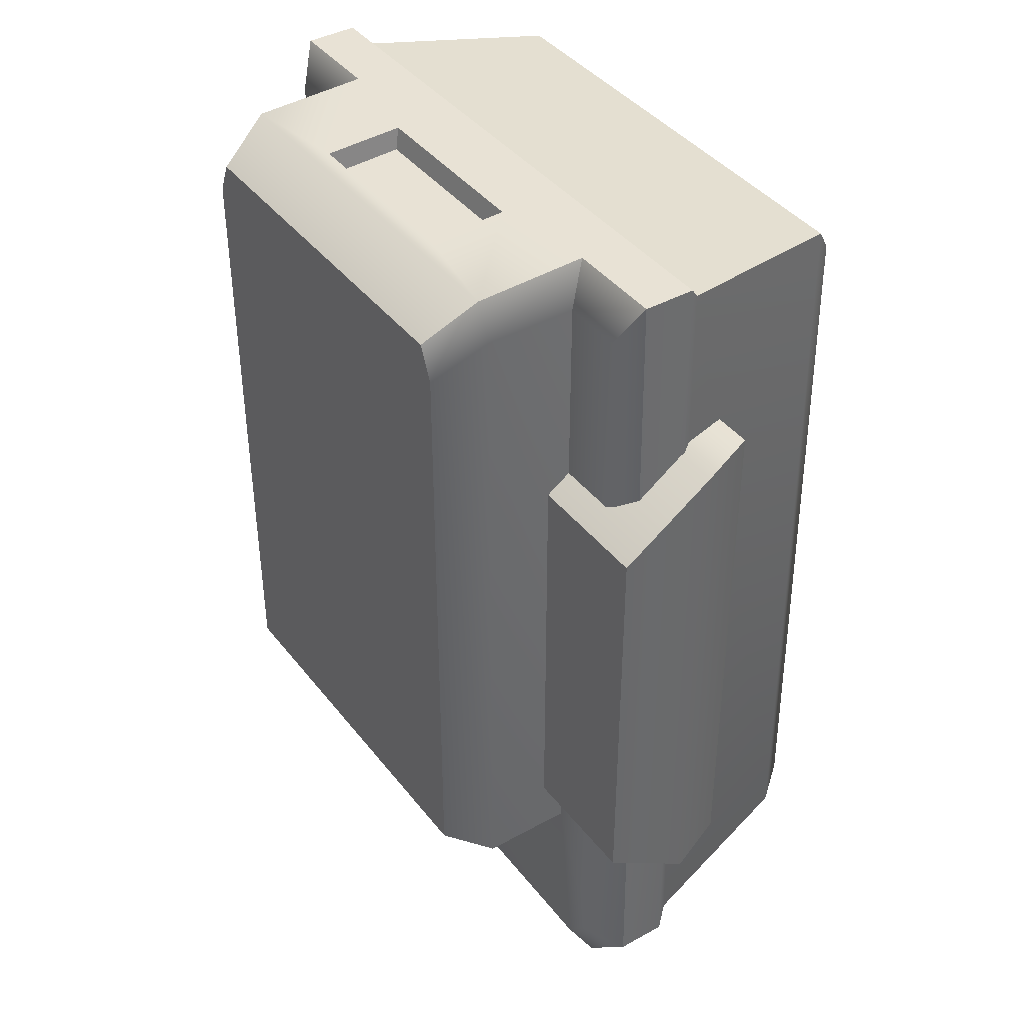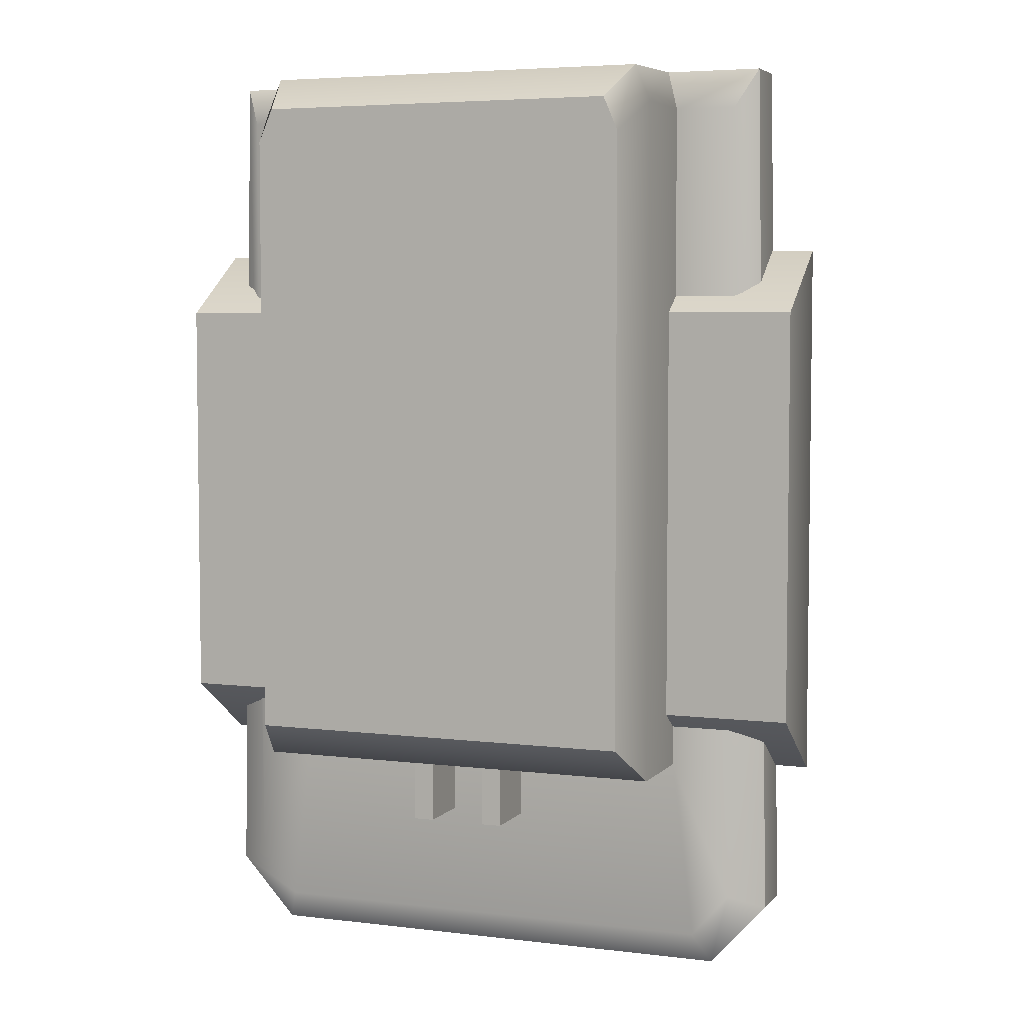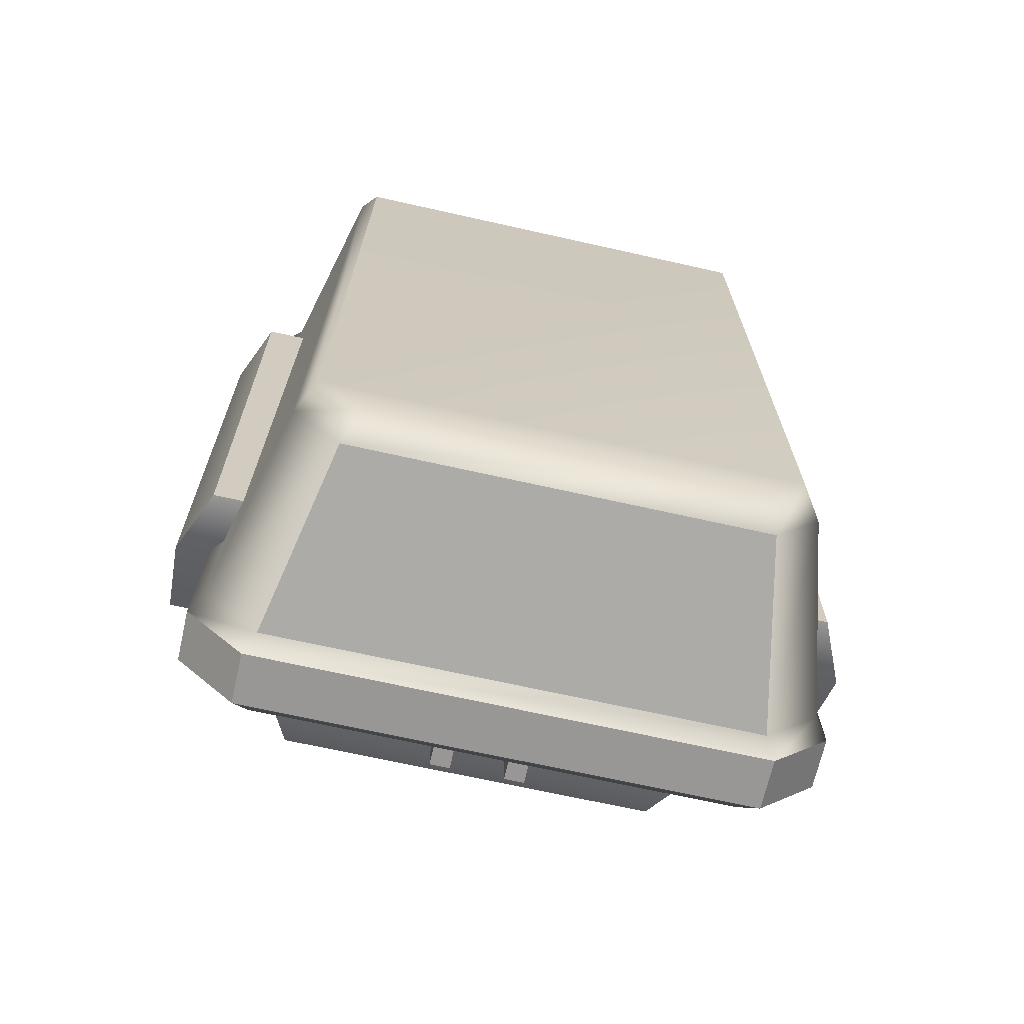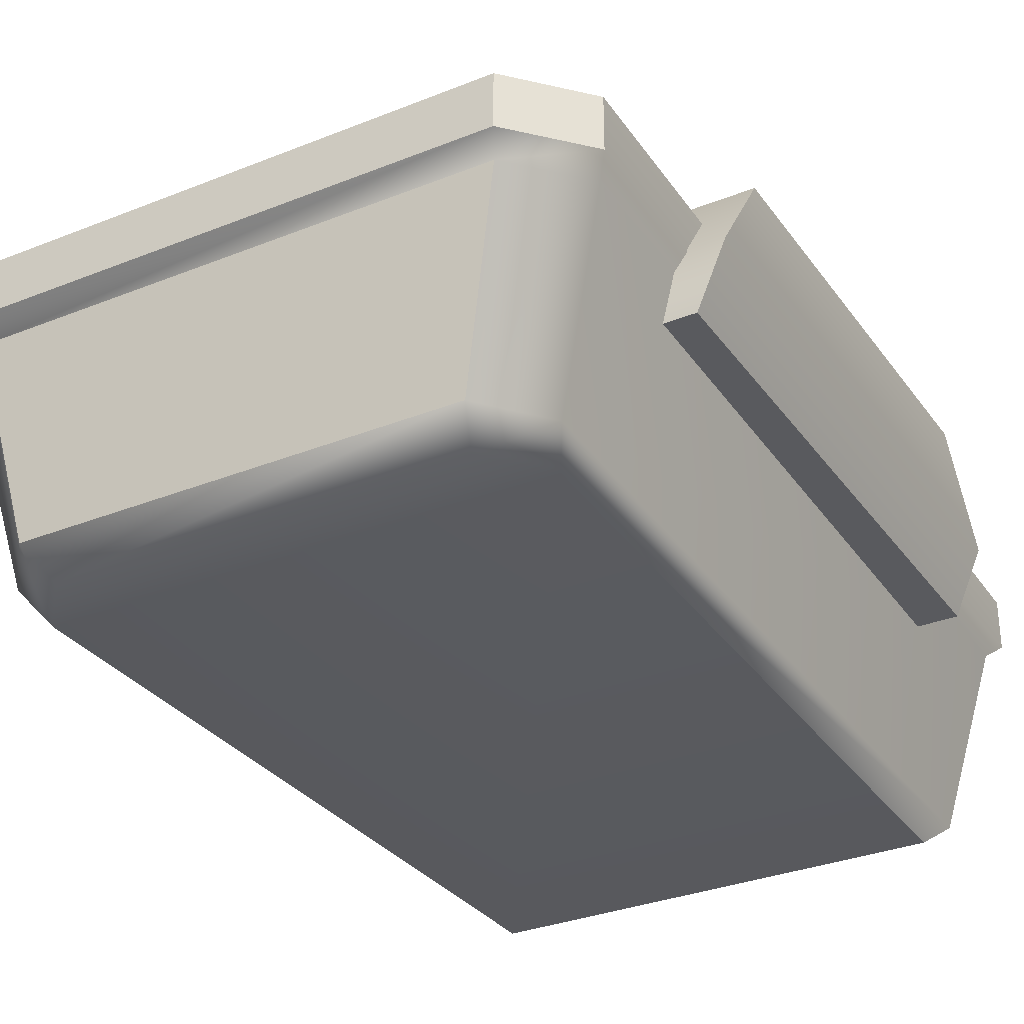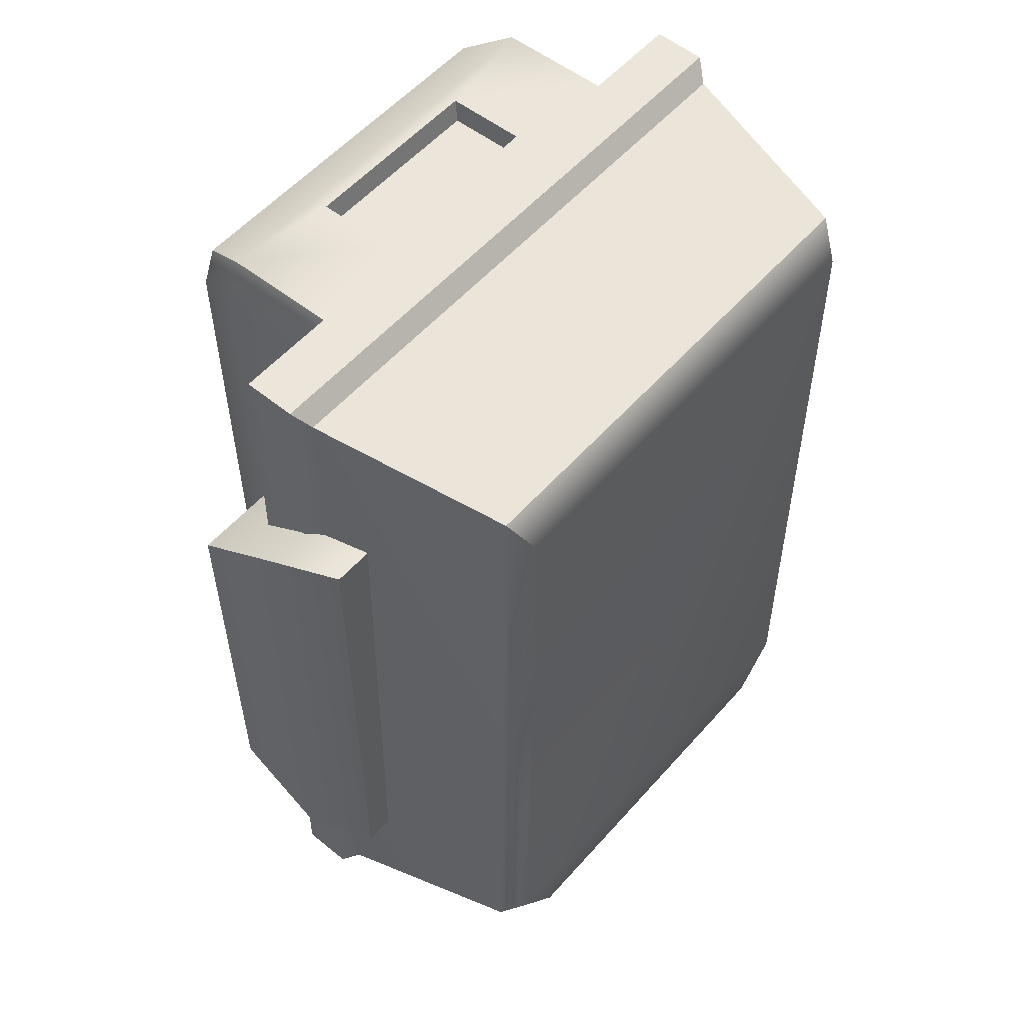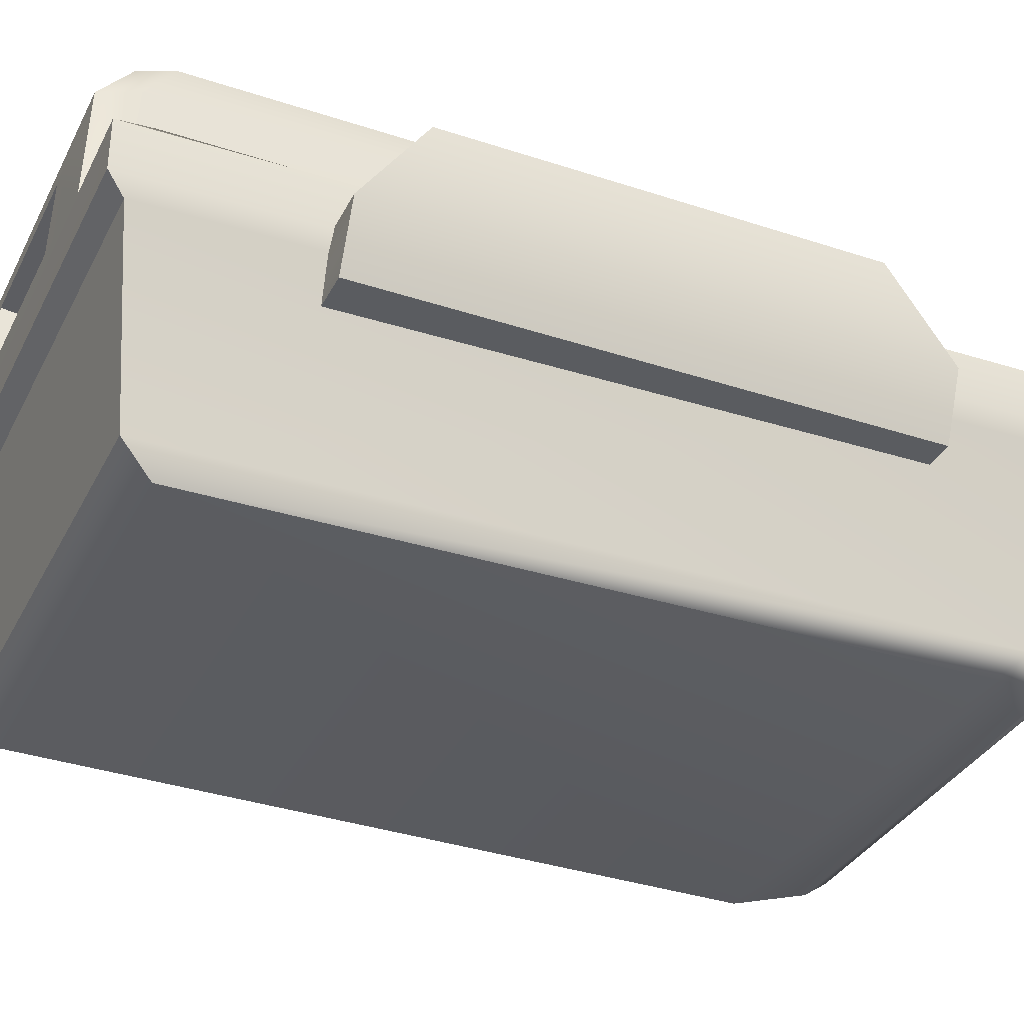
<metadata>
{"format":"obj","ext":"obj","renderer":"f3d","projection":"perspective","resolution":1024,"background":"white","views":[{"elev":40.6,"azim":-124.1,"up":"+Z"},{"elev":5.0,"azim":-158.8,"up":"+Z"},{"elev":-68.2,"azim":-12.7,"up":"+Z"},{"elev":-31.8,"azim":-150.5,"up":"+Y"},{"elev":55.4,"azim":-49.4,"up":"+Z"},{"elev":-34.3,"azim":66.0,"up":"+Y"}]}
</metadata>
<code>
g SM_Tool_Buffer_01_Battery
v -0.05758 0.03042 0.05249
v 0.05758 0.03042 0.05249
v -0.06258 0.05929 0.04069
v 0.06258 0.05929 0.04069
v -0.06258 0.05929 -0.0364
v 0.06258 0.05929 -0.0364
v -0.05758 0.03042 -0.0482
v 0.05758 0.03042 -0.0482
v 0.06258 0.04209 0.05249
v 0.06258 0.04209 -0.0482
v -0.06258 0.04209 -0.0482
v -0.06258 0.04209 0.05249
v -0.05034 0.05488 0.07905
v 0.05034 0.05488 0.07905
v -0.04321 0.05488 -0.08031
v 0.04321 0.05488 -0.08031
v -0.05034 0.05488 -0.07217
v 0.05034 0.05488 -0.07217
v -0.03907 0.05488 -0.0469
v 0.03907 0.05488 -0.0469
v -0.03907 0.05488 0.07905
v 0.03907 0.05488 0.07905
v -0.03907 0.07173 -0.0469
v -0.03907 0.07173 0.07905
v 0.03907 0.07173 0.07905
v 0.03907 0.07173 -0.0469
v -0.03597 0.08123 -0.03968
v -0.03597 0.08123 0.07305
v 0.03597 0.08123 0.07305
v 0.03597 0.08123 -0.03968
v -0.04077 0 0.07233
v 0.04077 0 0.07233
v 0.05403 0.05099 0.08644
v 0.03618 0.05099 0.08644
v -0.03618 0.05099 0.08644
v -0.05403 0.05099 0.08644
v -0.04599 0.05099 -0.08644
v 0.04599 0.05099 -0.08644
v 0.0347 0 -0.07233
v -0.0347 0 -0.07233
v 0.05681 0.05099 -0.07461
v 0.04287 0 -0.06243
v -0.04287 0 -0.06243
v -0.05681 0.05099 -0.07461
v 0.03618 0.07173 0.08573
v -0.03618 0.07173 0.08573
v 0.03331 0.08123 0.07917
v -0.03331 0.08123 0.07917
v 0.05403 0.04157 0.08644
v 0.05681 0.04157 -0.07461
v 0.04599 0.04157 -0.08644
v -0.04599 0.04157 -0.08644
v -0.05681 0.04157 -0.07461
v -0.05403 0.04157 0.08644
v 0.05194 0.03881 0.08309
v 0.05461 0.03881 -0.07172
v 0.04421 0.03881 -0.08309
v -0.0442 0.03881 -0.08309
v -0.05461 0.03881 -0.07172
v -0.05194 0.03881 0.08309
v 0.04364 0.004471 0.07821
v 0.04589 0.004471 -0.06751
v 0.03714 0.004471 -0.07821
v -0.03714 0.004471 -0.07821
v -0.04589 0.004471 -0.06751
v -0.04364 0.004471 0.07821
v -0.01697 0.05409 0.08634
v 0.01697 0.05409 0.08634
v 0.01697 0.06862 0.08583
v -0.01697 0.06862 0.08583
v -0.0163 0.05504 0.08246
v 0.0163 0.05504 0.08246
v 0.0163 0.06768 0.08197
v -0.0163 0.06768 0.08197
v -0.008957 0.05891 -0.04552
v -0.005155 0.05891 -0.04552
v -0.008957 0.07023 -0.04552
v -0.005155 0.07023 -0.04552
v -0.008957 0.07023 -0.05827
v -0.005155 0.07023 -0.05827
v -0.008957 0.05891 -0.05827
v -0.005155 0.05891 -0.05827
v 0.005155 0.05891 -0.04552
v 0.008957 0.05891 -0.04552
v 0.005155 0.07023 -0.04552
v 0.008957 0.07023 -0.04552
v 0.005155 0.07023 -0.05827
v 0.008957 0.07023 -0.05827
v 0.005155 0.05891 -0.05827
v 0.008957 0.05891 -0.05827
v -0.06258 0.05929 0.04069
v 0.06258 0.05929 0.04069
v -0.06258 0.05929 -0.0364
v 0.06258 0.05929 -0.0364
v 0.06258 0.05929 -0.0364
v 0.06258 0.04209 -0.0482
v 0.06258 0.04209 0.05249
v 0.06258 0.05929 0.04069
v -0.06258 0.04209 -0.0482
v -0.06258 0.05929 -0.0364
v -0.06258 0.05929 0.04069
v -0.06258 0.04209 0.05249
v 0.05758 0.03042 -0.0482
v 0.05758 0.03042 0.05249
v -0.05758 0.03042 -0.0482
v 0.05758 0.03042 -0.0482
v -0.05758 0.03042 0.05249
v -0.05758 0.03042 -0.0482
v 0.05758 0.03042 0.05249
v -0.05758 0.03042 0.05249
v 0.04599 0.05099 -0.08644
v 0.04599 0.04157 -0.08644
v -0.04599 0.04157 -0.08644
v -0.04599 0.05099 -0.08644
v 0.05403 0.04157 0.08644
v 0.05403 0.05099 0.08644
v 0.05681 0.05099 -0.07461
v 0.05681 0.04157 -0.07461
v -0.05681 0.05099 -0.07461
v -0.05403 0.05099 0.08644
v -0.05403 0.04157 0.08644
v -0.05681 0.04157 -0.07461
v -0.03907 0.05488 -0.0469
v -0.03907 0.05488 0.07905
v 0.03907 0.05488 0.07905
v 0.03907 0.05488 -0.0469
v 0.03907 0.05488 -0.0469
v 0.03907 0.07173 -0.0469
v -0.03907 0.07173 -0.0469
v -0.03907 0.05488 -0.0469
v -0.03597 0.08123 -0.03968
v -0.03597 0.08123 0.07305
v 0.03597 0.08123 0.07305
v 0.03597 0.08123 -0.03968
v 0.03597 0.08123 -0.03968
v -0.03597 0.08123 -0.03968
v 0.05403 0.05099 0.08644
v 0.03618 0.05099 0.08644
v -0.03618 0.05099 0.08644
v -0.05403 0.05099 0.08644
v -0.04321 0.05488 -0.08031
v -0.04599 0.05099 -0.08644
v 0.04599 0.05099 -0.08644
v 0.04321 0.05488 -0.08031
v 0.05681 0.05099 -0.07461
v 0.05034 0.05488 -0.07217
v -0.05681 0.05099 -0.07461
v -0.04599 0.05099 -0.08644
v 0.05681 0.05099 -0.07461
v 0.05403 0.05099 0.08644
v -0.05403 0.05099 0.08644
v 0.03907 0.05488 0.07905
v 0.03618 0.05099 0.08644
v 0.03618 0.07173 0.08573
v 0.03907 0.07173 0.07905
v -0.03907 0.07173 0.07905
v -0.03618 0.07173 0.08573
v -0.03618 0.05099 0.08644
v -0.03907 0.05488 0.07905
v 0.03331 0.08123 0.07917
v 0.03597 0.08123 0.07305
v 0.03597 0.08123 0.07305
v 0.03331 0.08123 0.07917
v -0.03331 0.08123 0.07917
v -0.03597 0.08123 0.07305
v -0.03597 0.08123 0.07305
v -0.03331 0.08123 0.07917
v 0.04599 0.04157 -0.08644
v -0.04599 0.04157 -0.08644
v -0.05681 0.04157 -0.07461
v -0.05461 0.03881 -0.07172
v -0.05194 0.03881 0.08309
v -0.05403 0.04157 0.08644
v 0.05403 0.04157 0.08644
v 0.05194 0.03881 0.08309
v 0.05194 0.03881 0.08309
v 0.05461 0.03881 -0.07172
v 0.04421 0.03881 -0.08309
v -0.0442 0.03881 -0.08309
v 0.03714 0.004471 -0.07821
v 0.04421 0.03881 -0.08309
v -0.03714 0.004471 -0.07821
v -0.0442 0.03881 -0.08309
v -0.05461 0.03881 -0.07172
v -0.05194 0.03881 0.08309
v -0.04364 0.004471 0.07821
v -0.05194 0.03881 0.08309
v 0.05194 0.03881 0.08309
v 0.04364 0.004471 0.07821
v 0.04077 0 0.07233
v -0.03714 0.004471 -0.07821
v -0.0347 0 -0.07233
v -0.04287 0 -0.06243
v -0.04077 0 0.07233
v -0.04077 0 0.07233
v -0.04364 0.004471 0.07821
v 0.04364 0.004471 0.07821
v 0.04077 0 0.07233
v -0.01697 0.05409 0.08634
v -0.0163 0.05504 0.08246
v 0.0163 0.05504 0.08246
v 0.01697 0.05409 0.08634
v 0.01697 0.05409 0.08634
v 0.0163 0.05504 0.08246
v 0.0163 0.06768 0.08197
v 0.01697 0.06862 0.08583
v 0.01697 0.06862 0.08583
v 0.0163 0.06768 0.08197
v -0.0163 0.06768 0.08197
v -0.01697 0.06862 0.08583
v -0.01697 0.06862 0.08583
v -0.0163 0.06768 0.08197
v -0.0163 0.05504 0.08246
v -0.01697 0.05409 0.08634
v -0.008957 0.07023 -0.05827
v -0.005155 0.07023 -0.05827
v -0.008957 0.05891 -0.05827
v -0.005155 0.05891 -0.05827
v -0.005155 0.05891 -0.04552
v -0.005155 0.07023 -0.04552
v -0.005155 0.07023 -0.05827
v -0.005155 0.05891 -0.05827
v -0.008957 0.05891 -0.05827
v -0.008957 0.07023 -0.05827
v -0.008957 0.07023 -0.04552
v -0.008957 0.05891 -0.04552
v 0.005155 0.07023 -0.05827
v 0.008957 0.07023 -0.05827
v 0.005155 0.05891 -0.05827
v 0.008957 0.05891 -0.05827
v 0.008957 0.05891 -0.04552
v 0.008957 0.07023 -0.04552
v 0.008957 0.07023 -0.05827
v 0.008957 0.05891 -0.05827
v 0.005155 0.05891 -0.05827
v 0.005155 0.07023 -0.05827
v 0.005155 0.07023 -0.04552
v 0.005155 0.05891 -0.04552
g SM_Tool_Buffer_01_Battery_0
f 3 12 4
f 12 9 4
f 12 110 9
f 110 109 9
f 6 5 91
f 92 6 91
f 94 10 93
f 10 11 93
f 10 106 11
f 106 105 11
f 2 1 7
f 8 2 7
f 98 97 95
f 97 96 95
f 97 104 96
f 104 103 96
f 101 100 99
f 102 101 99
f 102 99 107
f 99 108 107
f 49 33 34
f 34 54 49
f 34 35 54
f 35 36 54
f 34 68 35
f 68 67 35
f 69 68 34
f 35 67 46
f 45 69 34
f 70 69 45
f 67 70 46
f 46 70 45
f 45 47 46
f 47 48 46
f 51 52 37
f 38 51 37
f 112 111 41
f 50 112 41
f 44 114 113
f 53 44 113
f 29 30 27
f 28 29 27
f 117 116 115
f 118 117 115
f 118 115 55
f 56 118 55
f 118 56 168
f 56 57 168
f 168 57 169
f 57 58 169
f 170 169 58
f 59 170 58
f 121 120 119
f 122 121 119
f 122 171 121
f 171 60 121
f 124 24 123
f 24 23 123
f 24 132 23
f 132 131 23
f 73 74 71
f 72 73 71
f 126 26 125
f 26 25 125
f 26 134 25
f 134 133 25
f 130 129 127
f 129 128 127
f 129 136 128
f 136 135 128
f 138 137 14
f 22 138 14
f 22 14 20
f 14 18 20
f 14 150 18
f 150 149 18
f 20 18 16
f 20 16 15
f 19 20 15
f 19 15 17
f 15 148 17
f 148 147 17
f 19 17 13
f 17 147 13
f 147 151 13
f 21 19 13
f 13 140 21
f 140 139 21
f 143 142 141
f 144 143 141
f 145 143 144
f 146 145 144
f 32 31 43
f 42 32 43
f 42 43 40
f 39 42 40
f 39 40 191
f 63 39 191
f 42 39 63
f 62 42 63
f 62 63 178
f 42 62 190
f 177 62 178
f 62 61 190
f 62 177 61
f 177 176 61
f 154 153 152
f 155 154 152
f 160 154 155
f 161 160 155
f 159 158 156
f 158 157 156
f 156 157 166
f 157 167 166
f 164 163 162
f 165 164 162
f 174 173 172
f 175 174 172
f 180 64 179
f 181 180 179
f 184 183 182
f 65 184 182
f 65 182 192
f 184 65 185
f 193 65 192
f 65 66 185
f 65 193 66
f 193 194 66
f 188 187 186
f 189 188 186
f 197 196 195
f 198 197 195
f 201 200 199
f 202 201 199
f 205 204 203
f 206 205 203
f 209 208 207
f 210 209 207
f 213 212 211
f 214 213 211
f 80 79 77
f 78 80 77
f 82 81 215
f 216 82 215
f 76 75 217
f 218 76 217
f 221 220 219
f 222 221 219
f 225 224 223
f 226 225 223
f 88 87 85
f 86 88 85
f 90 89 227
f 228 90 227
f 84 83 229
f 230 84 229
f 233 232 231
f 234 233 231
f 237 236 235
f 238 237 235

</code>
